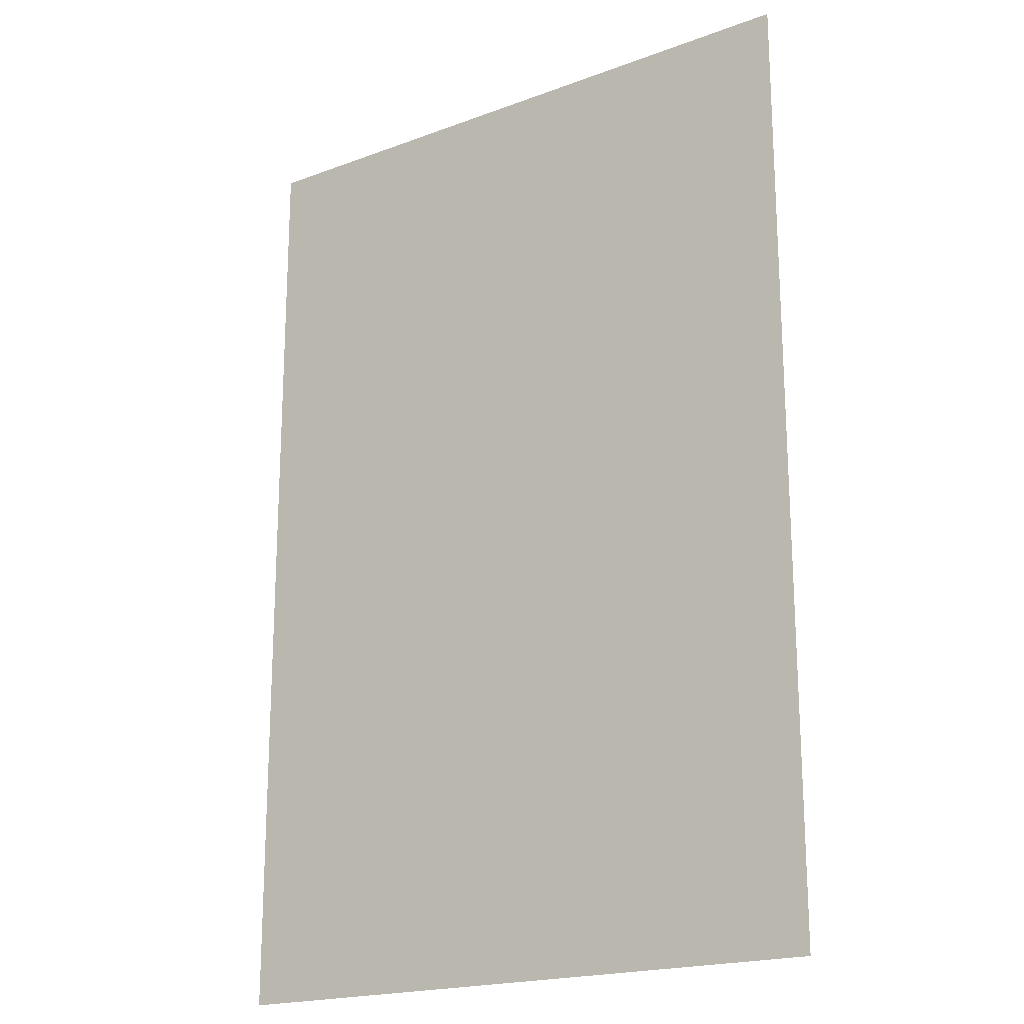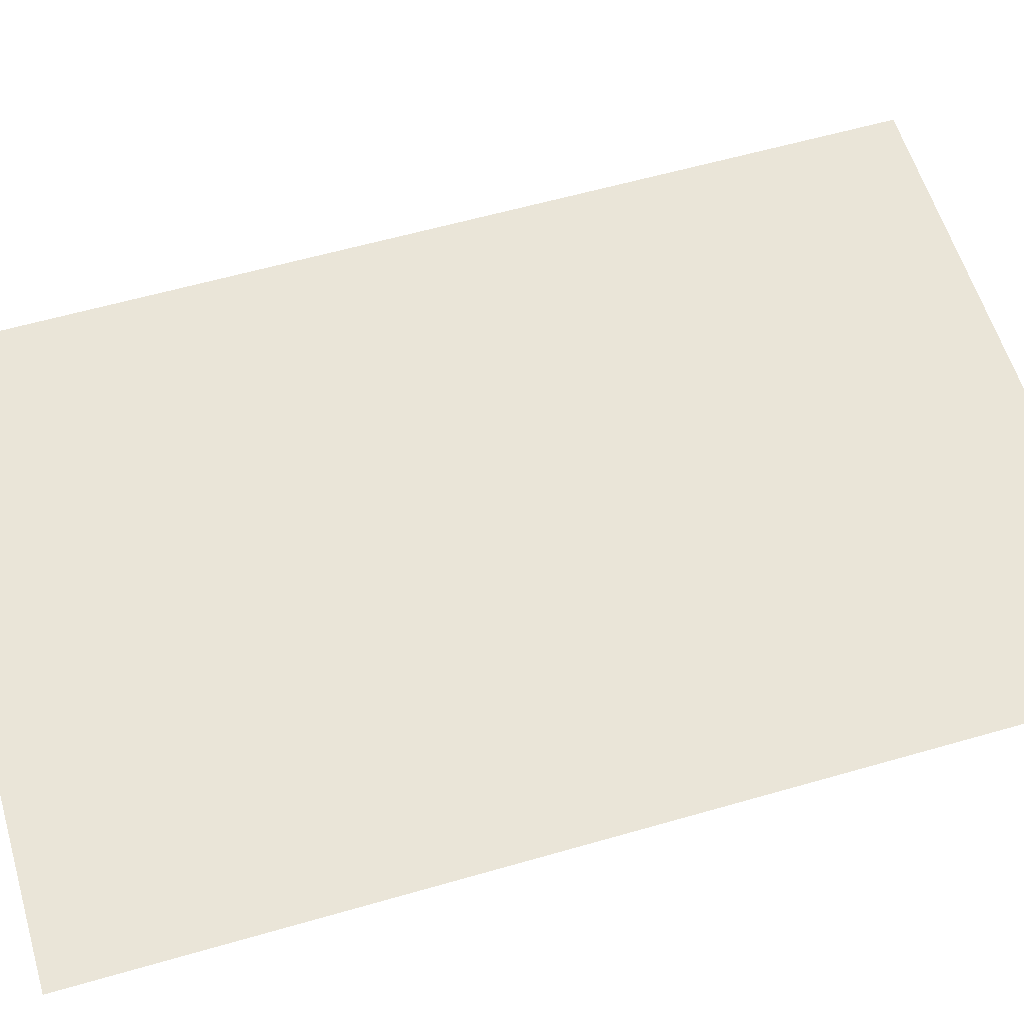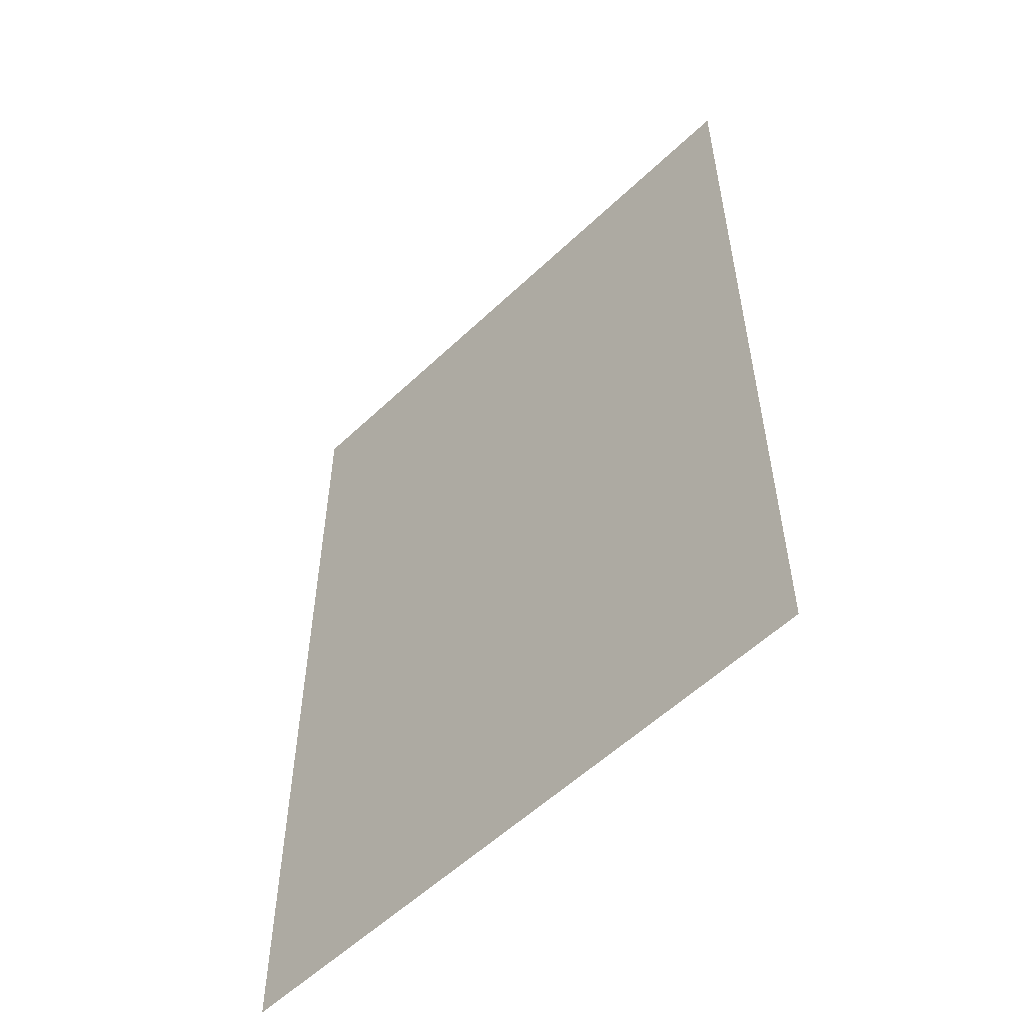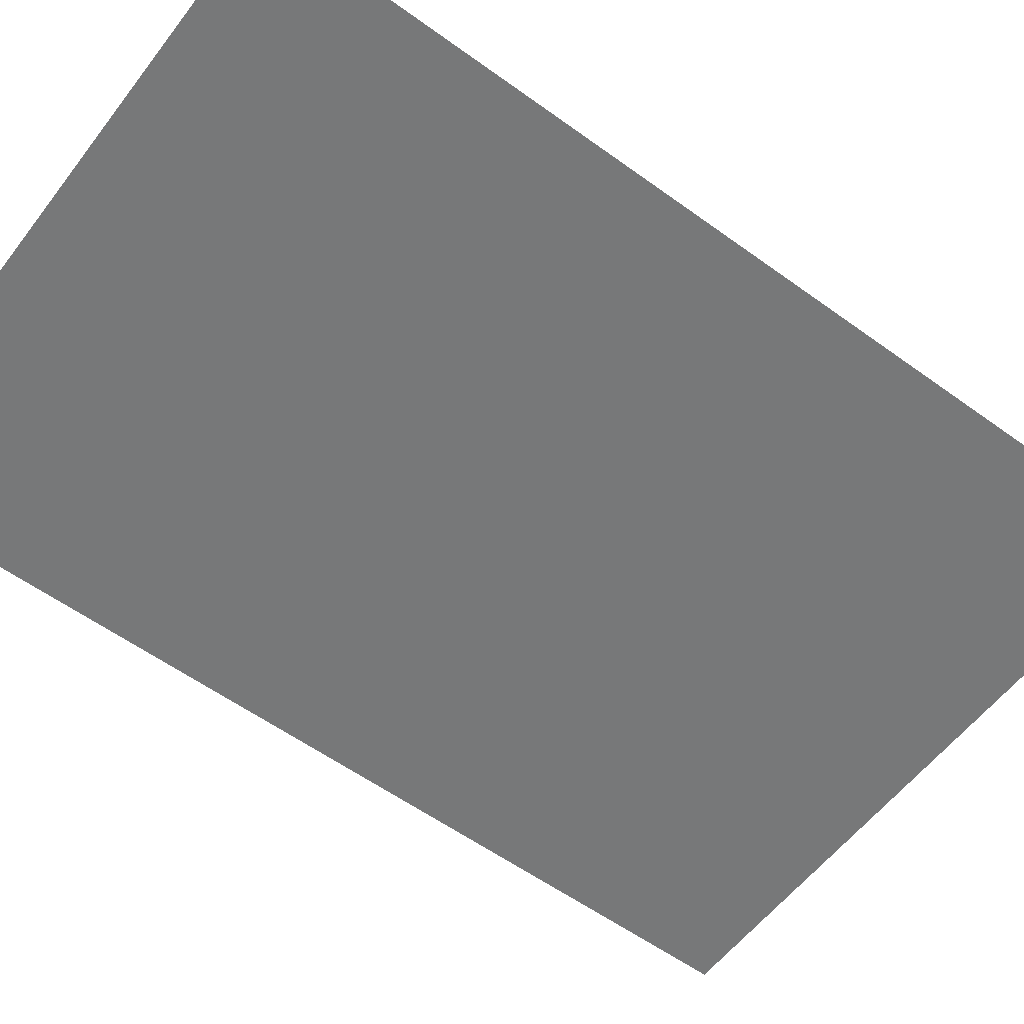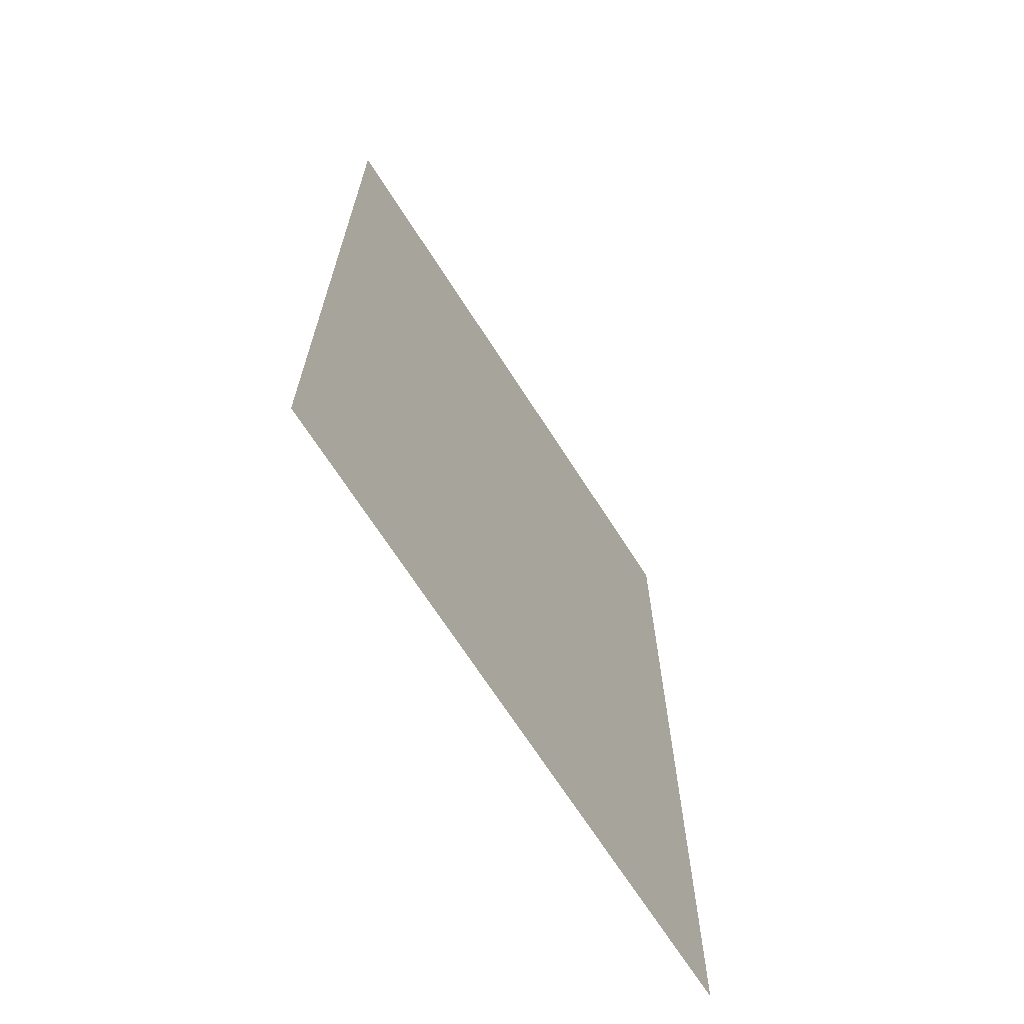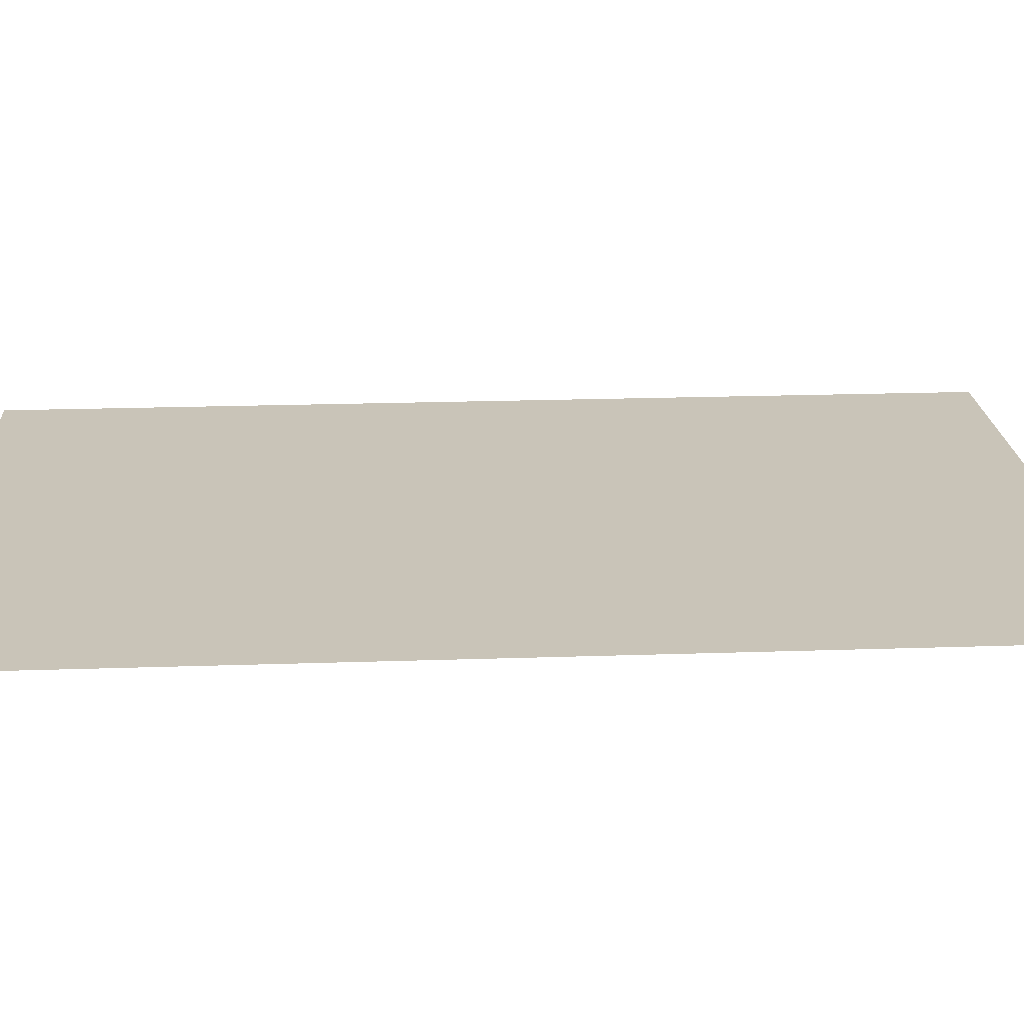
<metadata>
{"format":"obj","ext":"obj","renderer":"f3d","projection":"perspective","resolution":1024,"background":"white","views":[{"elev":-19.6,"azim":-145.3,"up":"+Z"},{"elev":58.7,"azim":73.4,"up":"+Y"},{"elev":-56.1,"azim":44.8,"up":"+Z"},{"elev":-57.4,"azim":53.0,"up":"+Y"},{"elev":-69.2,"azim":122.7,"up":"+Z"},{"elev":20.2,"azim":86.4,"up":"+Y"}]}
</metadata>
<code>
o Plane
v -30 0 45
v 30 0 45
v -30 0 -45
v 30 0 -45
f 1 2 4 3

</code>
